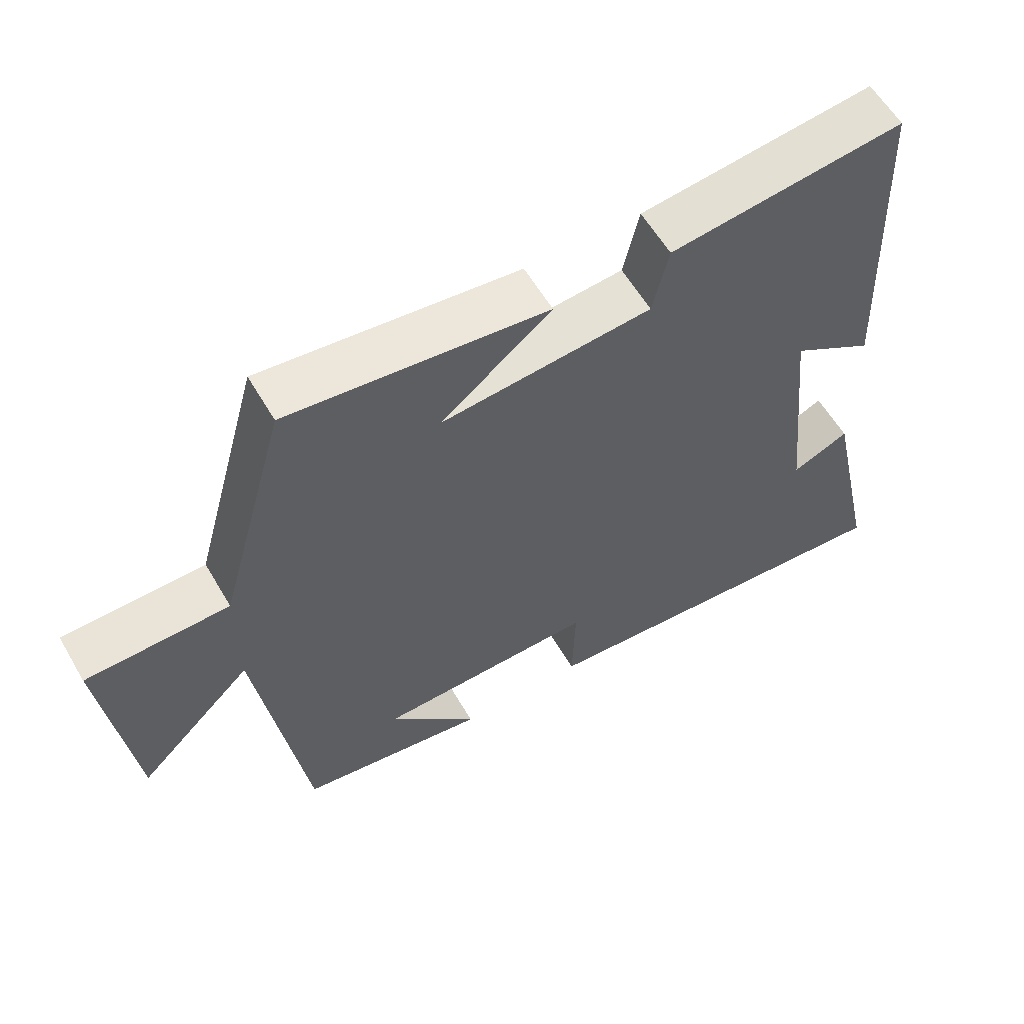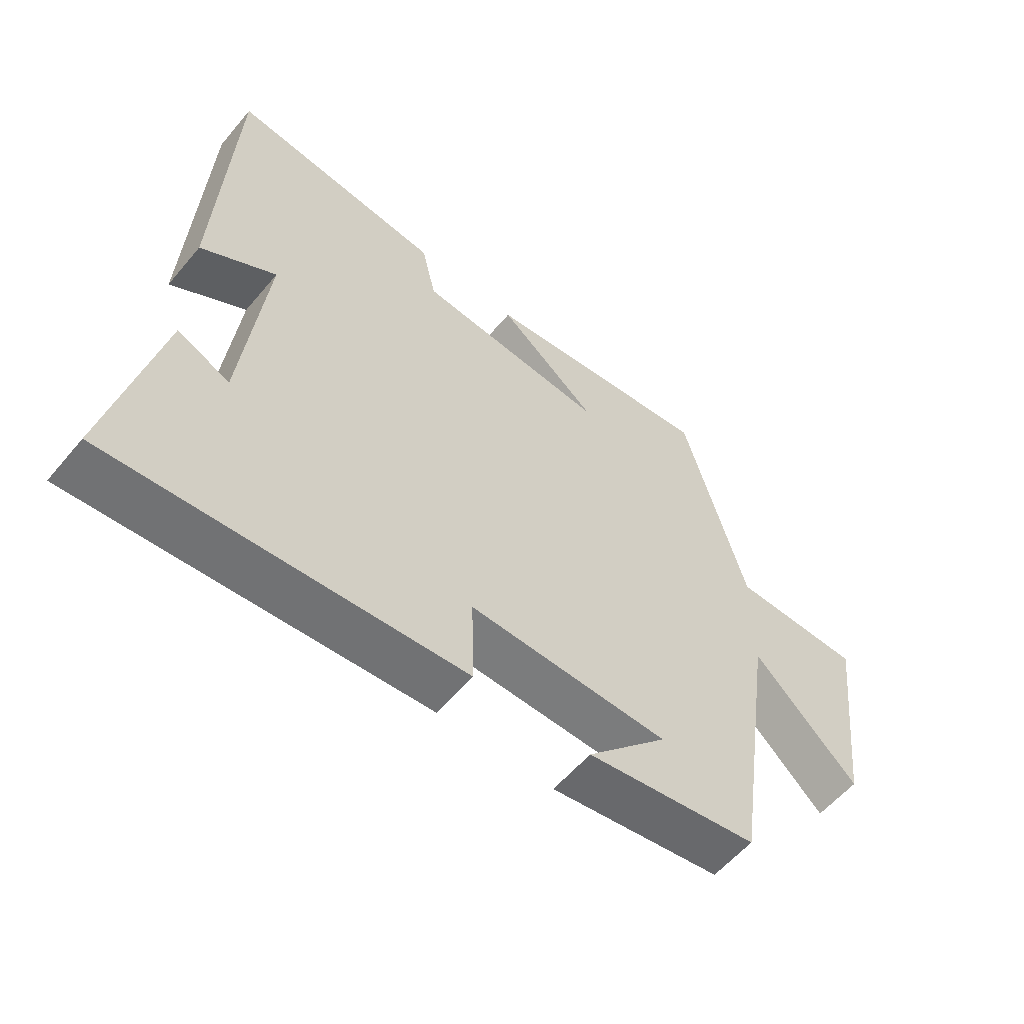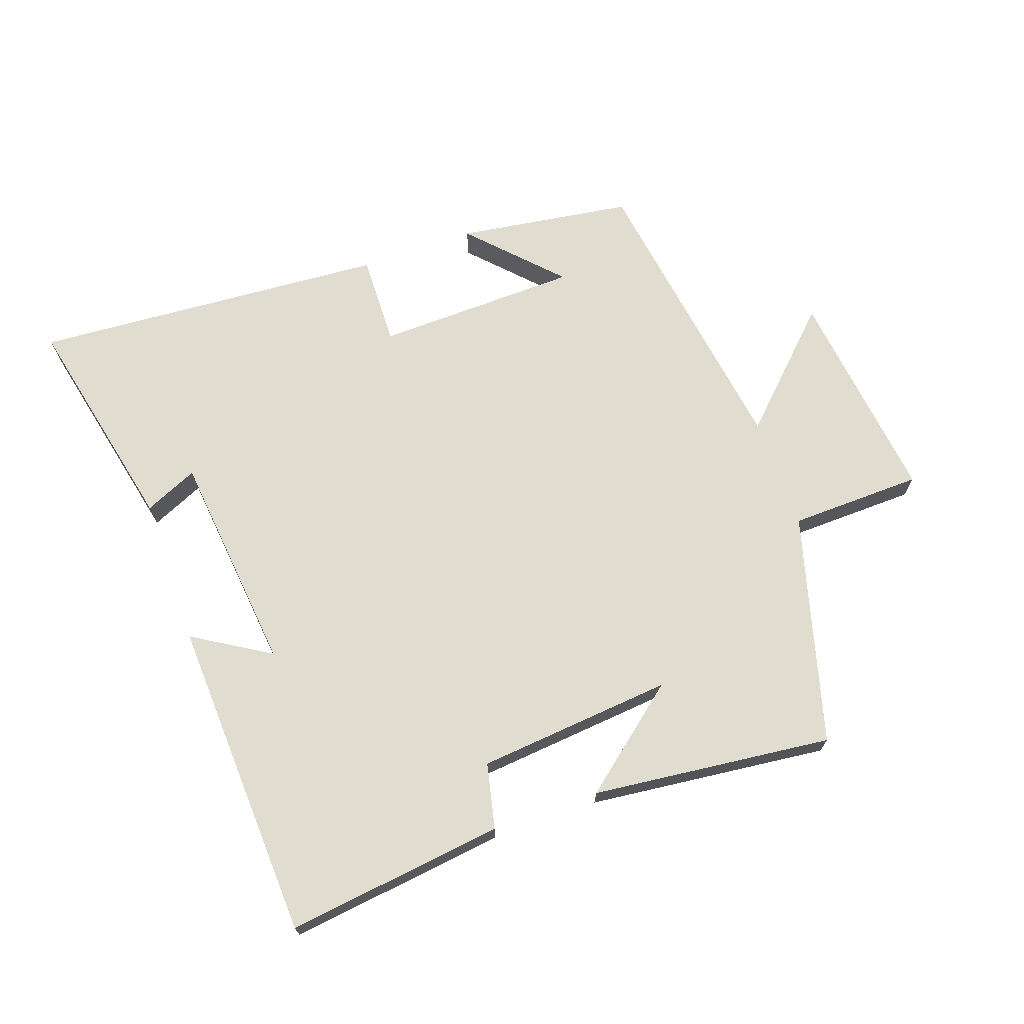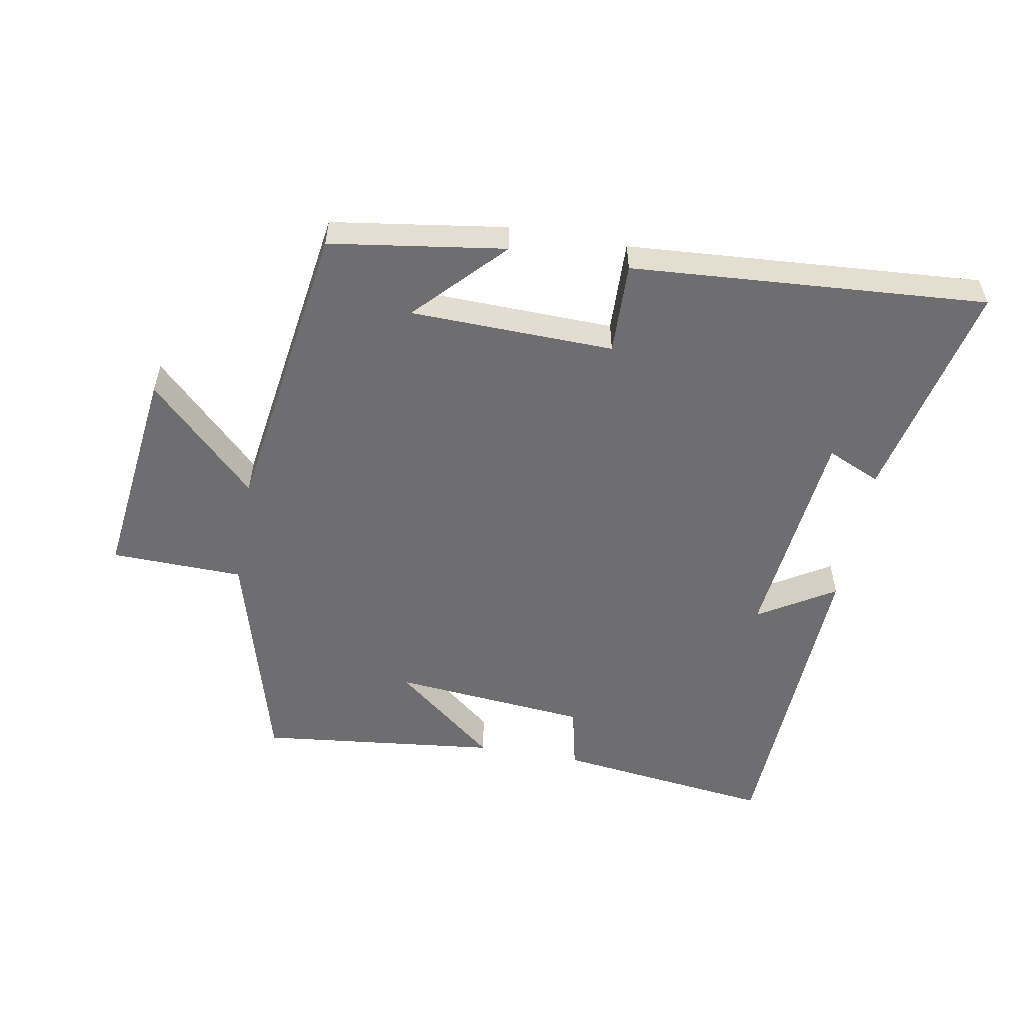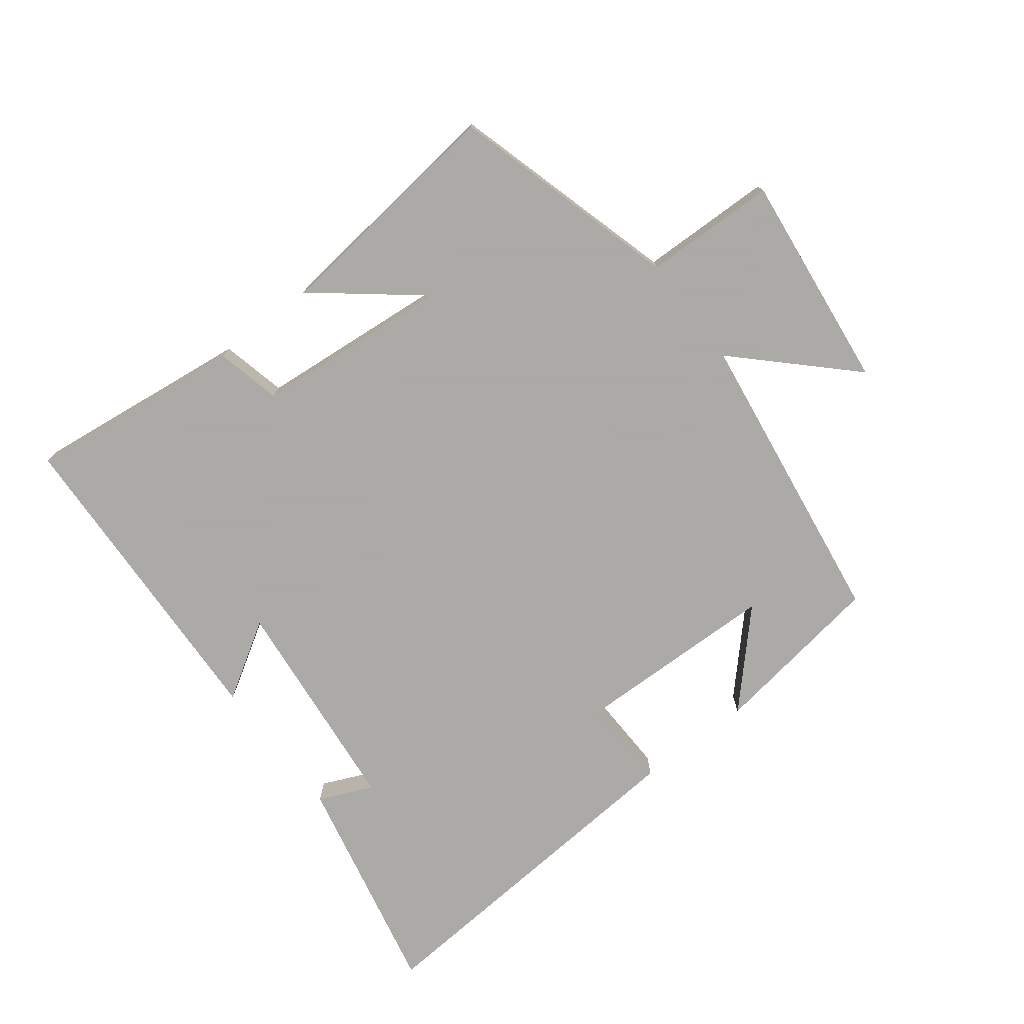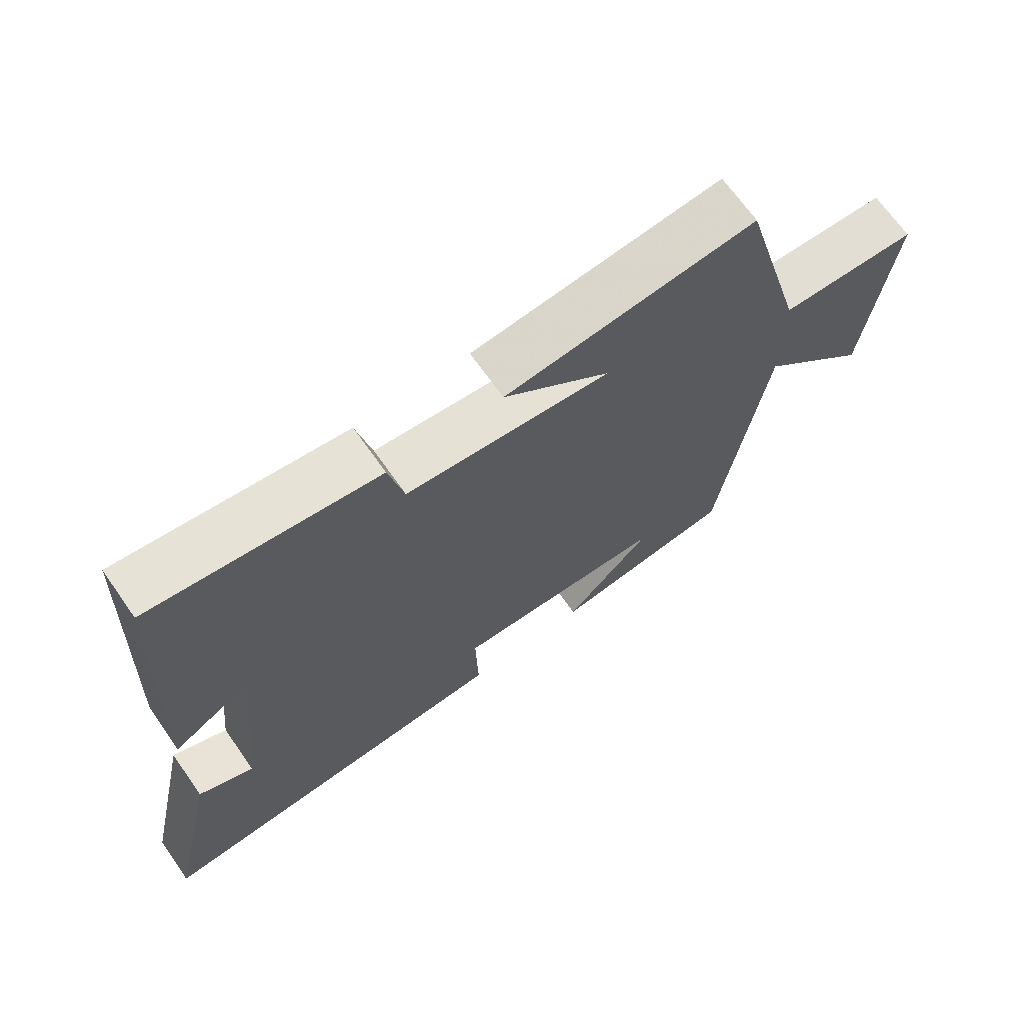
<metadata>
{"format":"obj","ext":"obj","renderer":"f3d","projection":"perspective","resolution":1024,"background":"white","views":[{"elev":59.2,"azim":149.8,"up":"+Z"},{"elev":-57.8,"azim":-39.6,"up":"+Z"},{"elev":69.5,"azim":-19.5,"up":"+Y"},{"elev":-54.4,"azim":169.8,"up":"+Y"},{"elev":-75.7,"azim":37.7,"up":"+Y"},{"elev":68.5,"azim":-35.1,"up":"+Z"}]}
</metadata>
<code>
v -0.576 0.07 -0.539
v -0.5 0.07 -0.192
v -0.417 0.07 -0.229
v -0.381 0.07 0.115
v -0.5 0.07 0.042
v -0.478 0.07 0.542
v -0.14 0.07 0.5
v -0.117 0.07 0.399
v 0.187 0.07 0.371
v 0.028 0.07 0.5
v 0.401 0.07 0.542
v 0.5 0.07 0.186
v 0.706 0.07 0.181
v 0.666 0.07 -0.157
v 0.5 0.07 0.006
v 0.432 0.07 -0.46
v 0.16 0.07 -0.5
v 0.288 0.07 -0.365
v -0.028 0.07 -0.357
v -0.024 0.07 -0.5
v -0.576 0 -0.539
v -0.5 0 -0.192
v -0.417 0 -0.229
v -0.381 0 0.115
v -0.5 0 0.042
v -0.478 0 0.542
v -0.14 0 0.5
v -0.117 0 0.399
v 0.187 0 0.371
v 0.028 0 0.5
v 0.401 0 0.542
v 0.5 0 0.186
v 0.706 0 0.181
v 0.666 0 -0.157
v 0.5 0 0.006
v 0.432 0 -0.46
v 0.16 0 -0.5
v 0.288 0 -0.365
v -0.028 0 -0.357
v -0.024 0 -0.5
f 19 20 1
f 16 17 18
f 15 16 18
f 15 18 19
f 12 13 14 15
f 9 10 11 12
f 8 9 12 15
f 5 6 7 8
f 4 5 8
f 3 4 8 15
f 1 2 3
f 1 3 15 19
f 21 40 39
f 38 37 36
f 38 36 35
f 39 38 35
f 35 34 33 32
f 32 31 30 29
f 35 32 29 28
f 28 27 26 25
f 28 25 24
f 35 28 24 23
f 23 22 21
f 39 35 23 21
f 1 21 22 2
f 2 22 23 3
f 3 23 24 4
f 4 24 25 5
f 5 25 26 6
f 6 26 27 7
f 7 27 28 8
f 8 28 29 9
f 9 29 30 10
f 10 30 31 11
f 11 31 32 12
f 12 32 33 13
f 13 33 34 14
f 14 34 35 15
f 15 35 36 16
f 16 36 37 17
f 17 37 38 18
f 18 38 39 19
f 19 39 40 20
f 20 40 21 1

</code>
